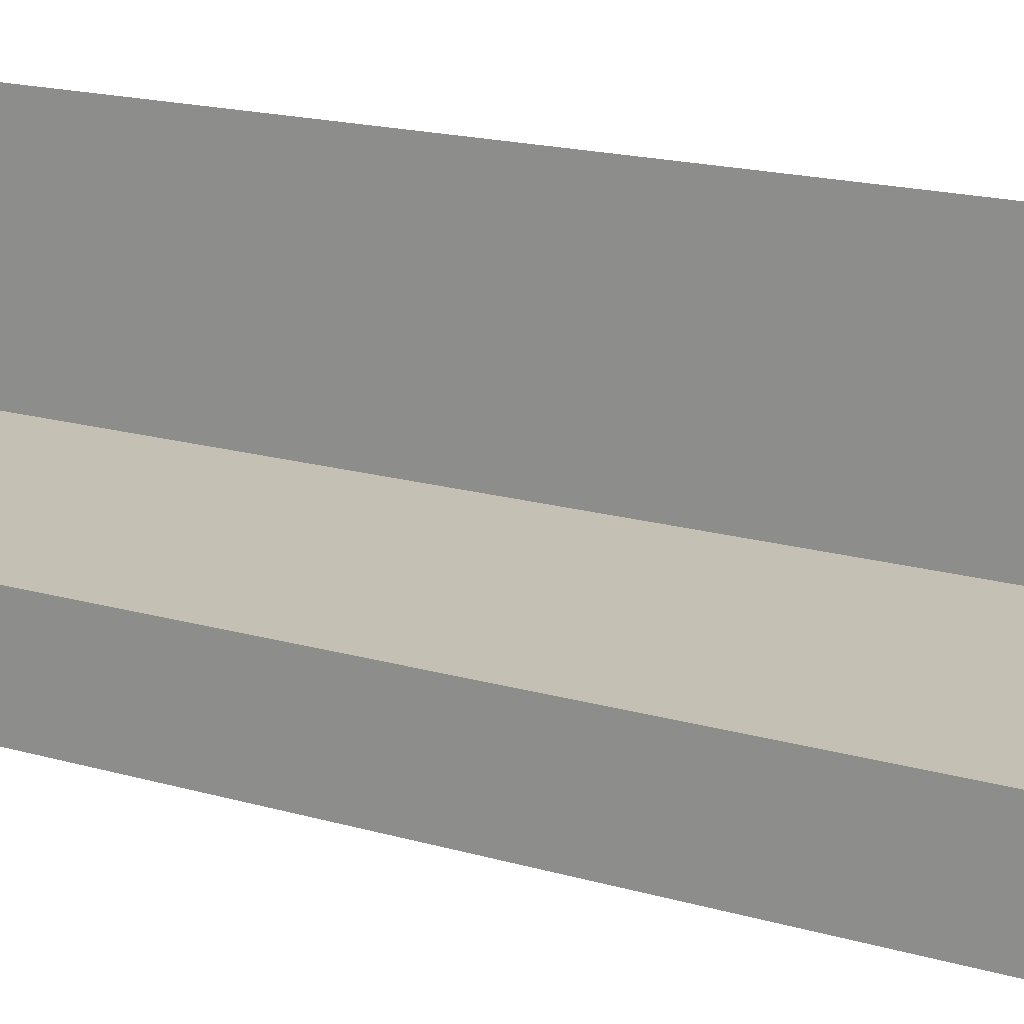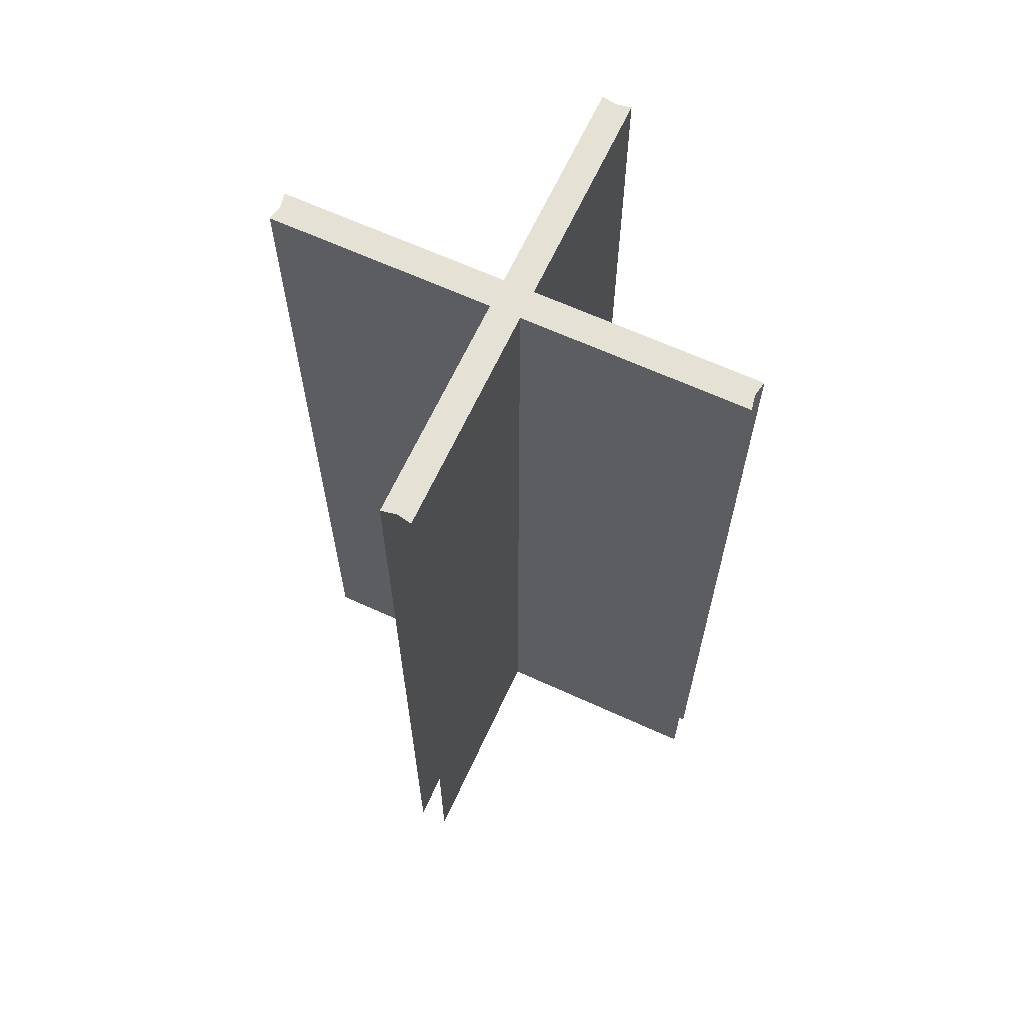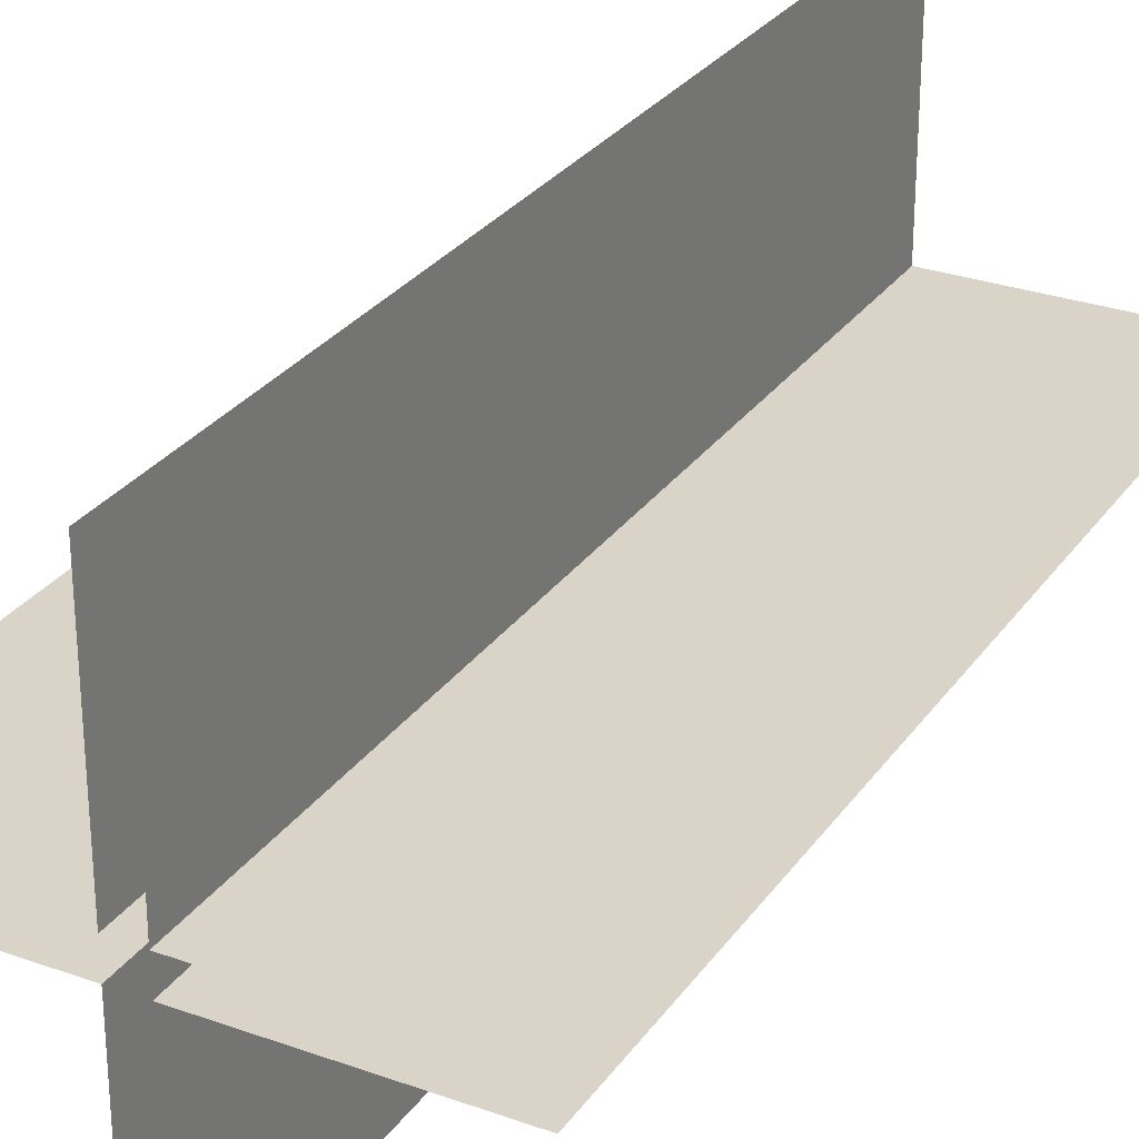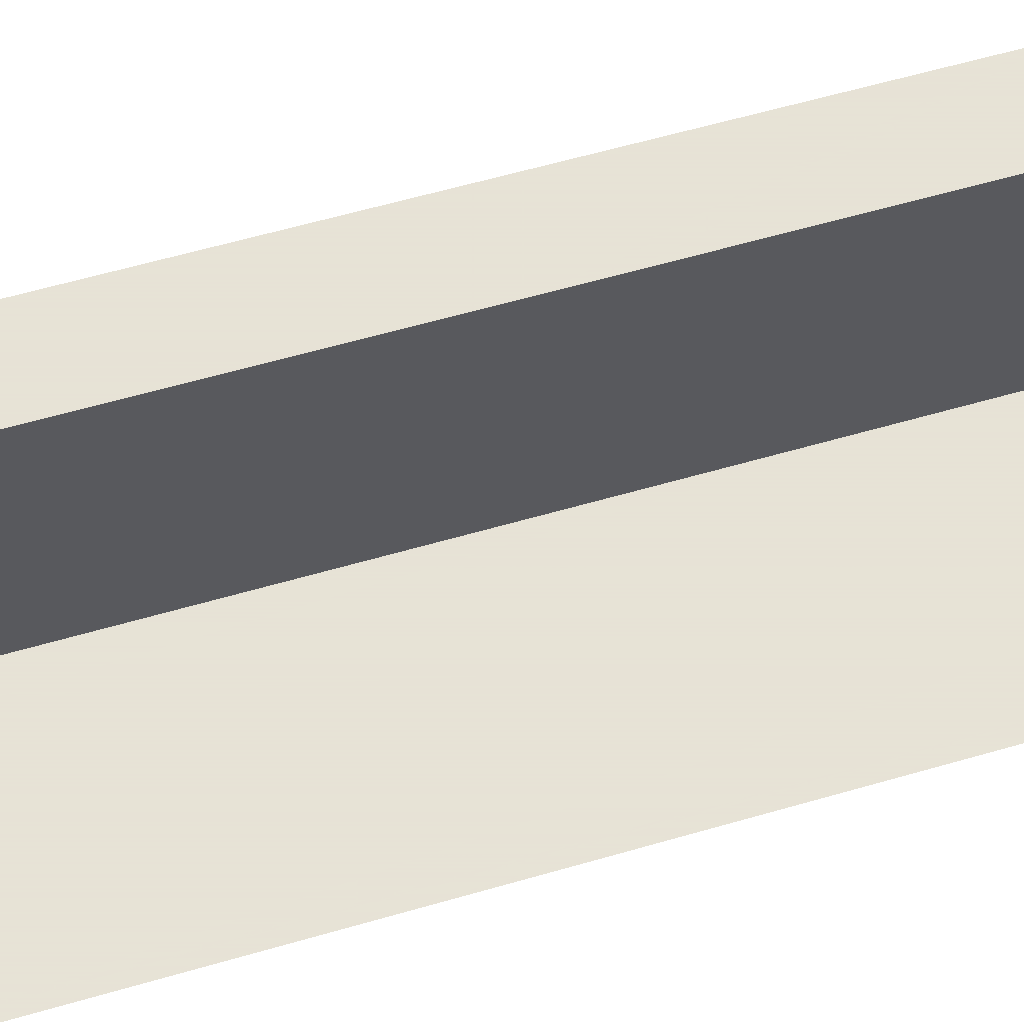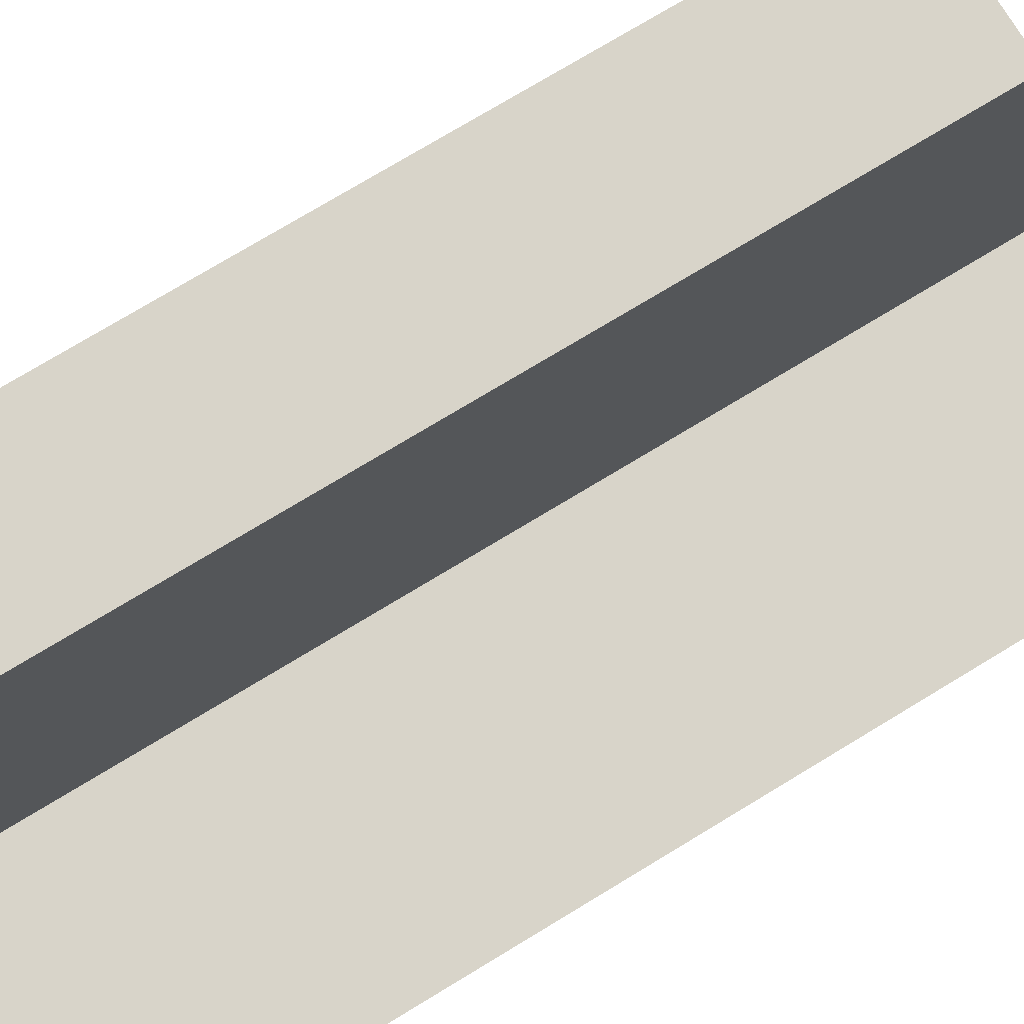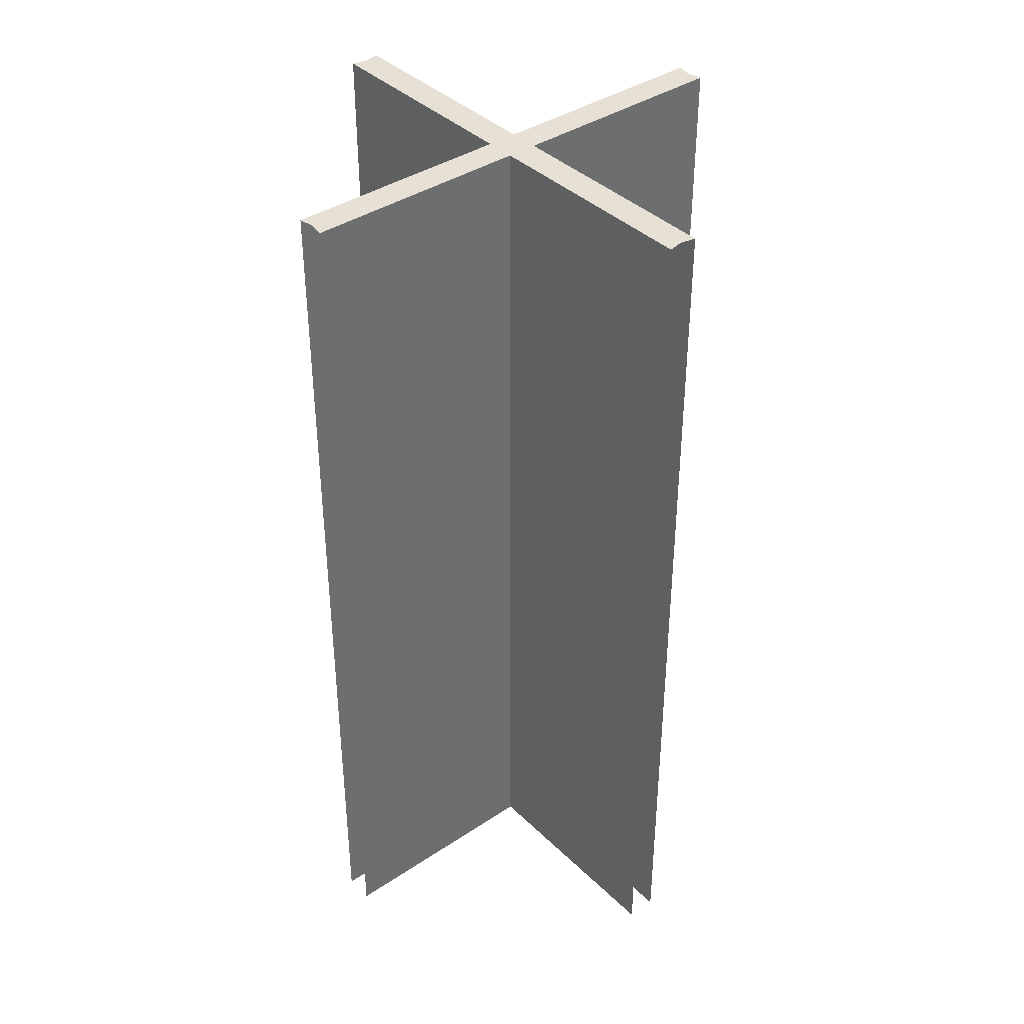
<metadata>
{"format":"obj","ext":"obj","renderer":"f3d","projection":"perspective","resolution":1024,"background":"white","views":[{"elev":18.3,"azim":-61.1,"up":"+Z"},{"elev":65.1,"azim":-65.3,"up":"+Y"},{"elev":28.7,"azim":28.2,"up":"+Z"},{"elev":62.8,"azim":73.8,"up":"+Z"},{"elev":75.4,"azim":-121.2,"up":"+Z"},{"elev":39.0,"azim":140.1,"up":"+Y"}]}
</metadata>
<code>
v 0.075 4.75 1.202
v 0.075 4.75 1.188
v 0.075 0.15 1.188
v 0.075 0.15 1.202
v -0.075 0.15 1.202
v -0.075 0.15 1.188
v -0.075 4.75 1.188
v -0.075 4.75 1.202
v -0.075 4.75 1.202
v -0.075 4.75 1.188
v 0 4.75 1.188
v 0 4.75 1.188
v 0.075 4.75 1.188
v 0.075 4.75 1.202
v 1.202 4.75 -0.075
v 1.188 4.75 -0.075
v 1.188 0.15 -0.075
v 1.202 0.15 -0.075
v 1.202 0.15 0.075
v 1.188 0.15 0.075
v 1.188 4.75 0.075
v 1.202 4.75 0.075
v 1.202 4.75 0.075
v 1.188 4.75 0.075
v 1.188 4.75 0
v 1.188 4.75 0
v 1.188 4.75 -0.075
v 1.202 4.75 -0.075
v -0.075 4.75 -1.202
v -0.075 4.75 -1.188
v -0.075 0.15 -1.188
v -0.075 0.15 -1.202
v 0.075 0.15 -1.202
v 0.075 0.15 -1.188
v 0.075 4.75 -1.188
v 0.075 4.75 -1.202
v 0.075 4.75 -1.202
v 0.075 4.75 -1.188
v 0 4.75 -1.188
v 0 4.75 -1.188
v -0.075 4.75 -1.188
v -0.075 4.75 -1.202
v -1.202 4.75 0.075
v -1.188 4.75 0.075
v -1.188 0.15 0.075
v -1.202 0.15 0.075
v -1.202 0.15 -0.075
v -1.188 0.15 -0.075
v -1.188 4.75 -0.075
v -1.202 4.75 -0.075
v -1.202 4.75 -0.075
v -1.188 4.75 -0.075
v -1.188 4.75 0
v -1.188 4.75 0
v -1.188 4.75 0.075
v -1.202 4.75 0.075
v 0.075 0.15 -0.075
v 0.075 4.75 -0.075
v 0.075 4.75 -1.188
v 0.075 0.15 -1.188
v 1.188 4.75 -0.075
v 0.075 4.75 -0.075
v 0.075 0.15 -0.075
v 1.188 0.15 -0.075
v -0.075 0.15 -0.075
v -0.075 4.75 -0.075
v -1.188 4.75 -0.075
v -1.188 0.15 -0.075
v -0.075 4.75 -1.188
v -0.075 4.75 -0.075
v -0.075 0.15 -0.075
v -0.075 0.15 -1.188
v -0.075 0.15 0.075
v -0.075 4.75 0.075
v -0.075 4.75 1.188
v -0.075 0.15 1.188
v -1.188 4.75 0.075
v -0.075 4.75 0.075
v -0.075 0.15 0.075
v -1.188 0.15 0.075
v 0.075 0.15 0.075
v 0.075 4.75 0.075
v 1.188 4.75 0.075
v 1.188 0.15 0.075
v 0.075 4.75 1.188
v 0.075 4.75 0.075
v 0.075 0.15 0.075
v 0.075 0.15 1.188
v -0.075 4.75 -0.075
v 0.075 4.75 -0.075
v 0 4.75 -1.188
v -0.075 4.75 -1.188
v 0.075 4.75 -1.188
v 0 4.75 -1.188
v 0.075 4.75 -0.075
v -0.075 4.75 0.075
v -0.075 4.75 -0.075
v -1.188 4.75 0
v -1.188 4.75 0.075
v -1.188 4.75 -0.075
v -1.188 4.75 0
v -0.075 4.75 -0.075
v 0.075 4.75 0.075
v -0.075 4.75 0.075
v 0 4.75 1.188
v 0.075 4.75 1.188
v -0.075 4.75 1.188
v 0 4.75 1.188
v -0.075 4.75 0.075
v 0.075 4.75 -0.075
v 0.075 4.75 0.075
v 1.188 4.75 0
v 1.188 4.75 -0.075
v 1.188 4.75 0.075
v 1.188 4.75 0
v 0.075 4.75 0.075
v 0.075 4.75 -0.075
v -0.075 4.75 -0.075
v -0.075 4.75 0.075
v 0.075 4.75 0.075
g mesh7183873
f 1 3 2
f 3 1 4
g mesh7183875
f 5 7 6
f 7 5 8
f 9 11 10
f 12 14 13
g mesh7183881
f 15 17 16
f 17 15 18
g mesh7183883
f 19 21 20
f 21 19 22
f 23 25 24
f 26 28 27
g mesh7183889
f 29 31 30
f 31 29 32
g mesh7183891
f 33 35 34
f 35 33 36
f 37 39 38
f 40 42 41
g mesh7183897
f 43 45 44
f 45 43 46
g mesh7183899
f 47 49 48
f 49 47 50
f 51 53 52
f 54 56 55
g mesh7183905
f 57 59 58
f 59 57 60
g mesh7183906
f 61 63 62
f 63 61 64
g mesh7183908
f 65 67 66
f 67 65 68
g mesh7183909
f 69 71 70
f 71 69 72
g mesh7183911
f 73 75 74
f 75 73 76
g mesh7183912
f 77 79 78
f 79 77 80
g mesh7183914
f 81 83 82
f 83 81 84
g mesh7183915
f 85 87 86
f 87 85 88
g mesh7183917
f 89 90 91
f 91 92 89
f 93 94 95
f 96 97 98
f 98 99 96
f 100 101 102
f 103 104 105
f 105 106 103
f 107 108 109
f 110 111 112
f 112 113 110
f 114 115 116
f 117 118 119
f 119 120 117

</code>
